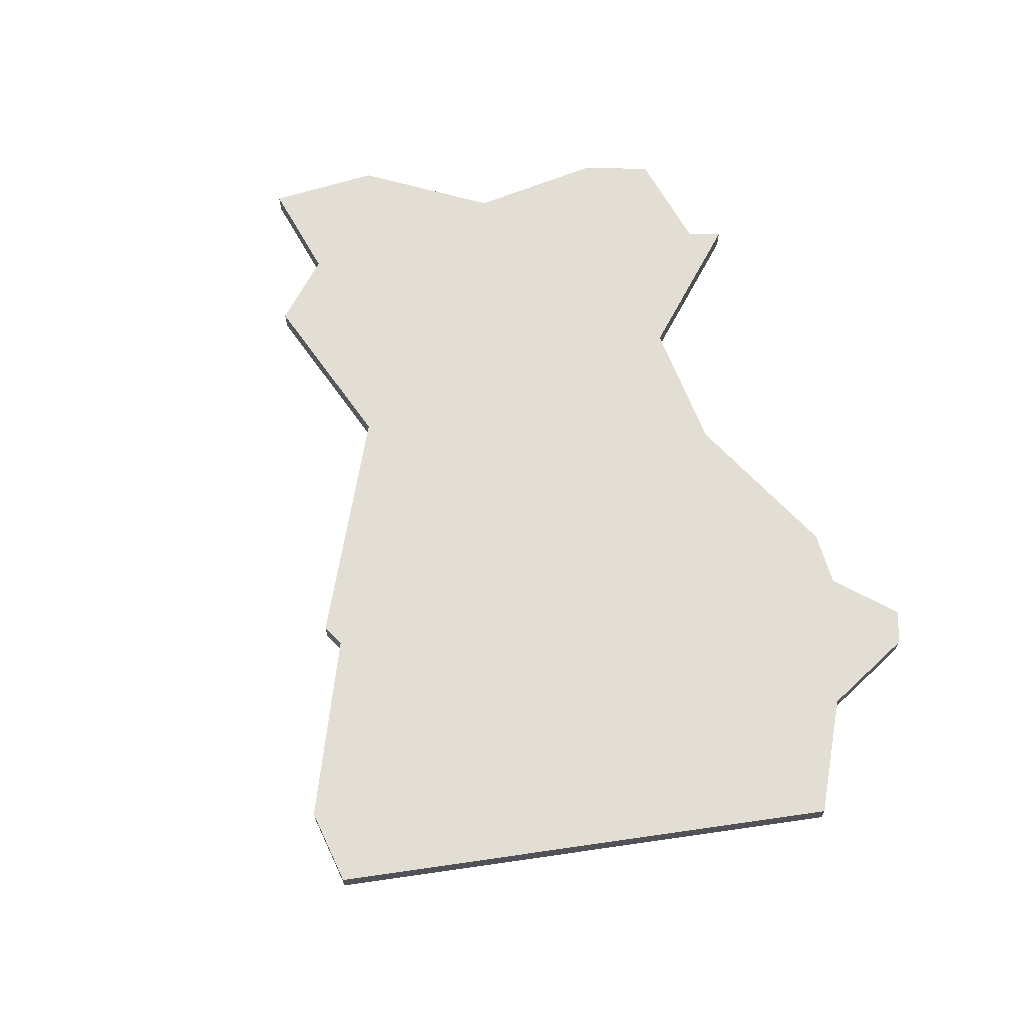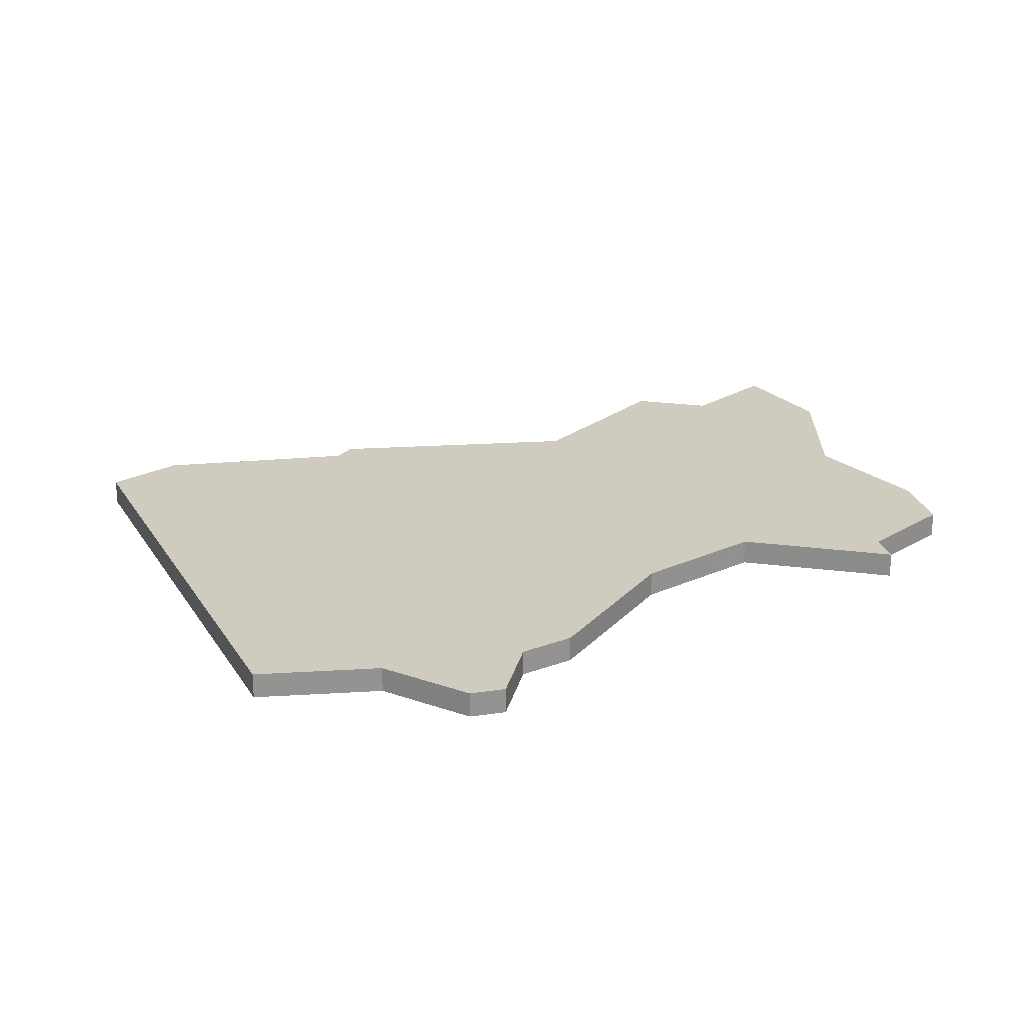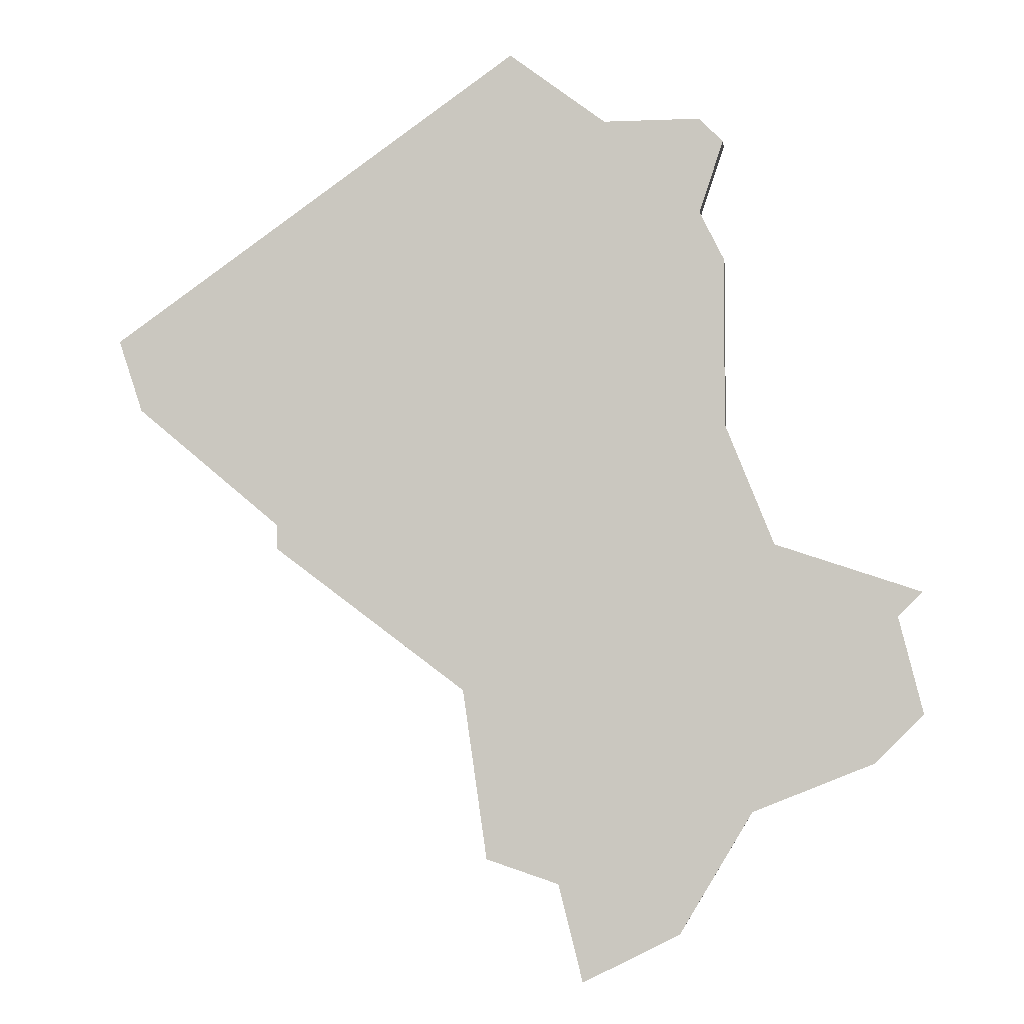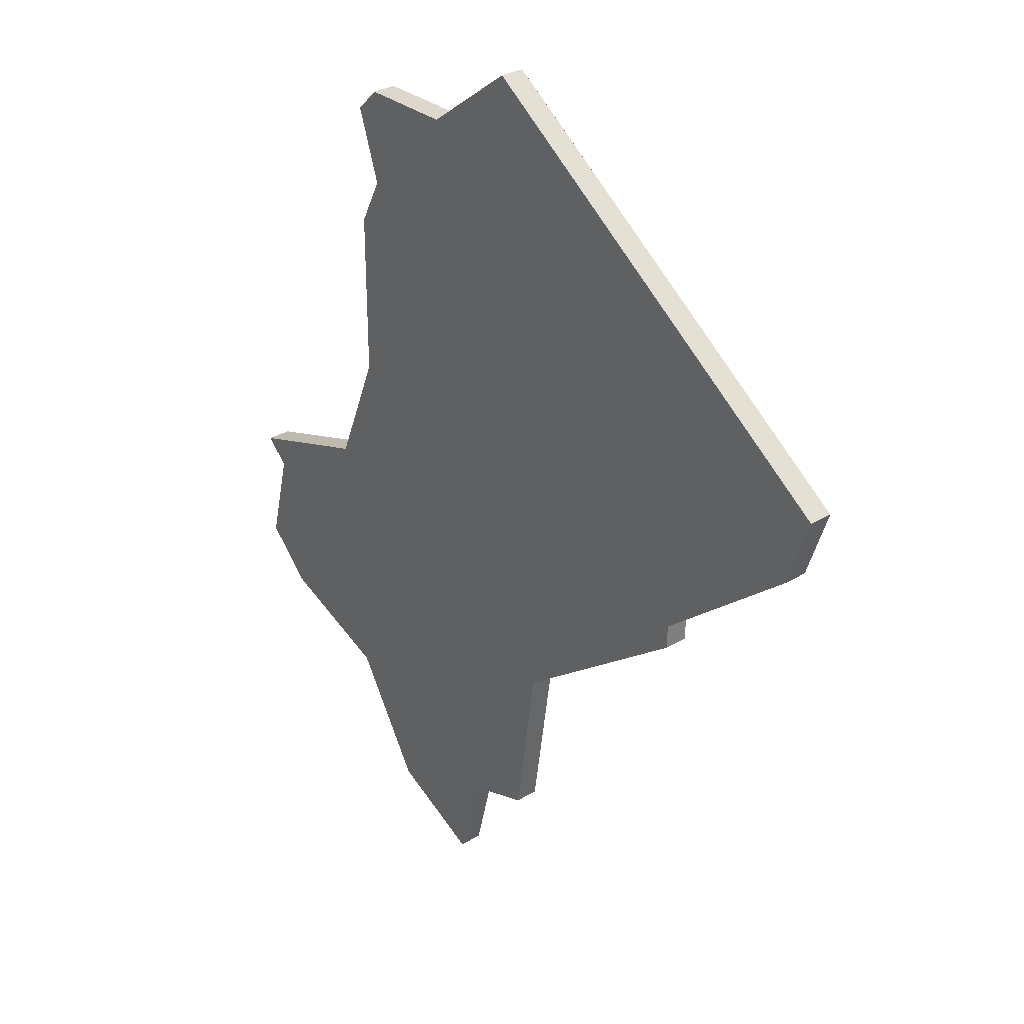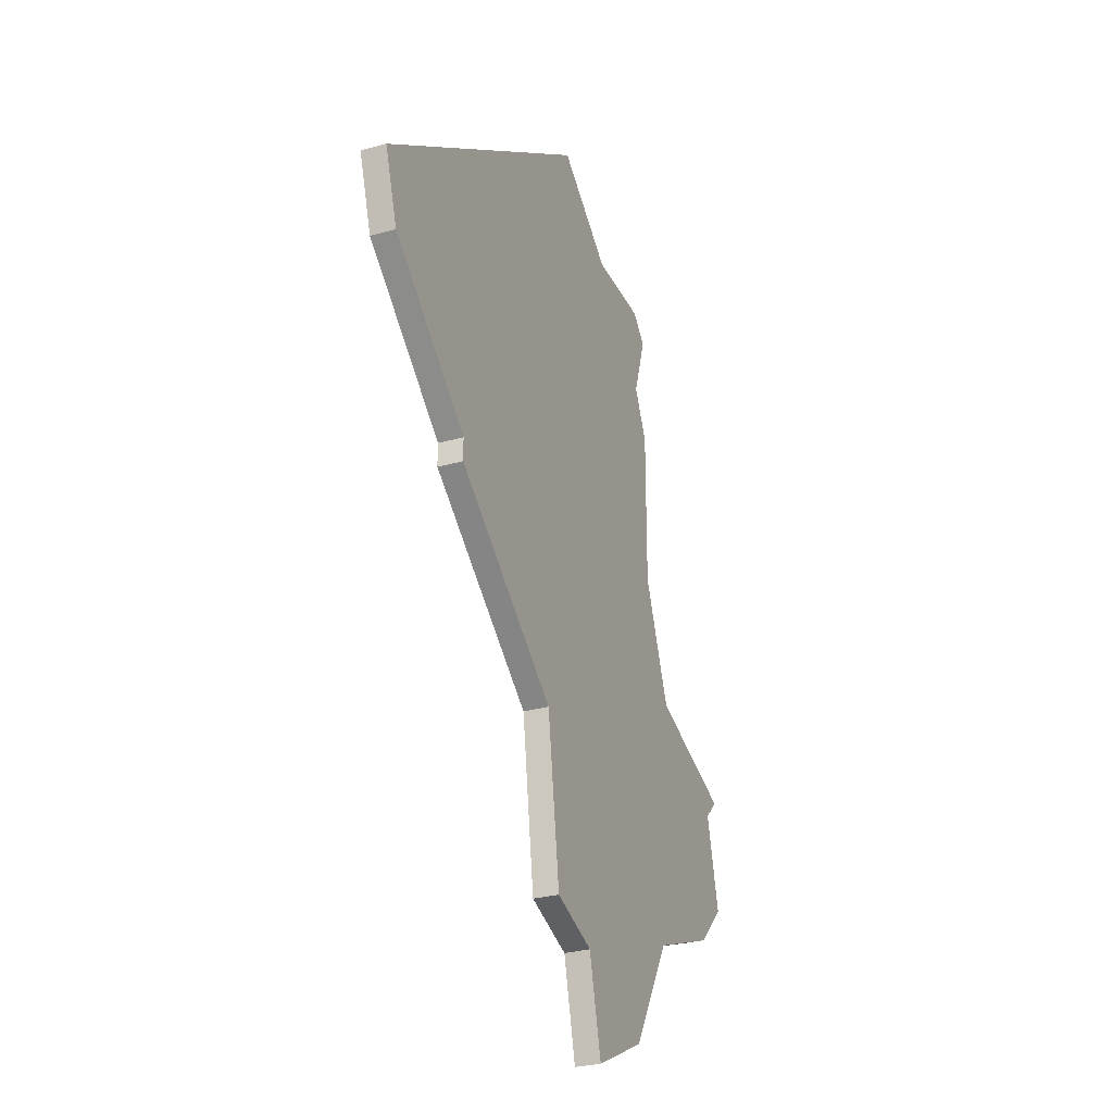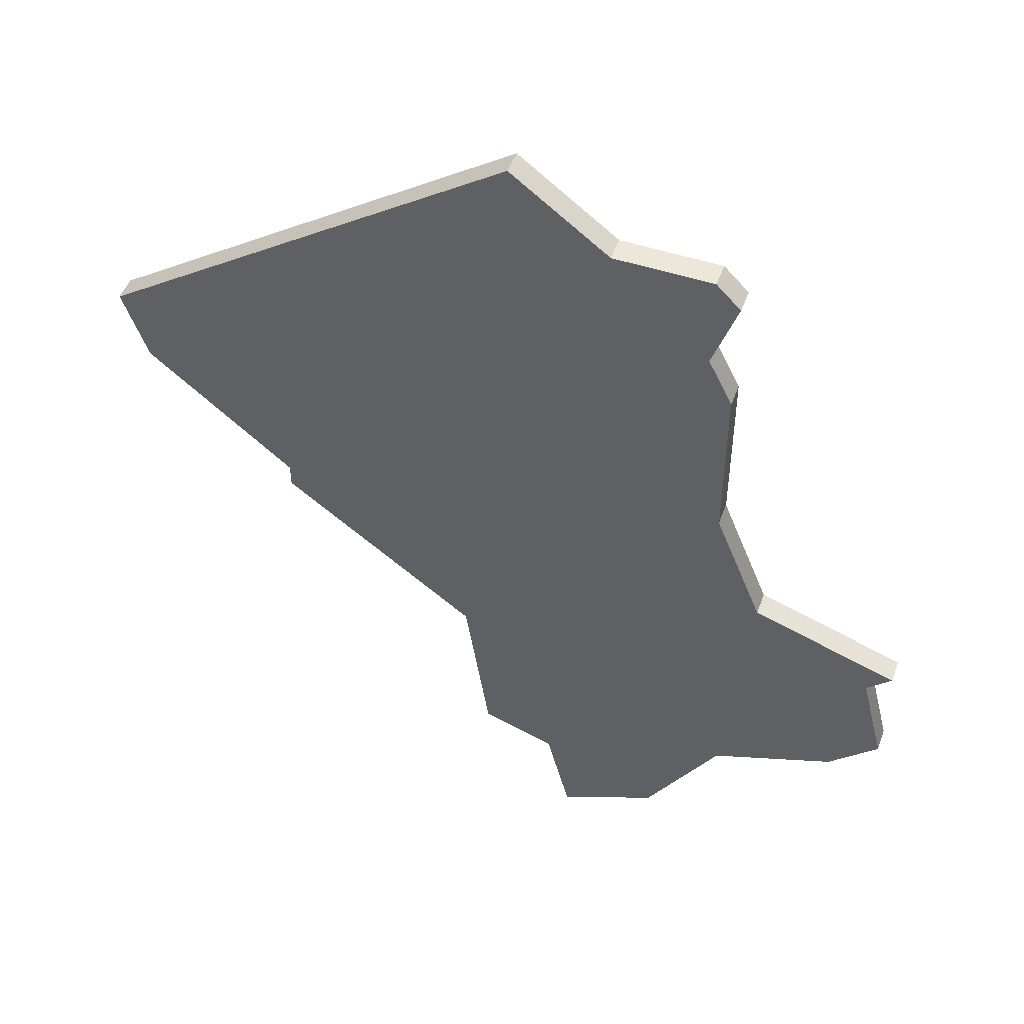
<metadata>
{"format":"obj","ext":"obj","renderer":"f3d","projection":"perspective","resolution":1024,"background":"white","views":[{"elev":67.3,"azim":136.5,"up":"+Z"},{"elev":23.7,"azim":-149.1,"up":"+Z"},{"elev":-4.8,"azim":-172.6,"up":"+Y"},{"elev":31.2,"azim":49.3,"up":"+Y"},{"elev":-29.6,"azim":112.1,"up":"+Y"},{"elev":49.9,"azim":-160.2,"up":"+Y"}]}
</metadata>
<code>
v 2939 -1220 0
v 2939 -1227 0
v 2937 -1232 0
v 2931 -1234 0
v 2932 -1235 0
v 2931 -1239 0
v 2933 -1241 0
v 2938 -1243 0
v 2941 -1248 0
v 2945 -1250 0
v 2946 -1246 0
v 2949 -1245 0
v 2950 -1238 0
v 2958 -1232 0
v 2958 -1231 0
v 2964 -1226 0
v 2965 -1223 0
v 2948 -1211 0
v 2944 -1214 0
v 2940 -1214 0
v 2939 -1215 0
v 2940 -1218 0
v 2939 -1220 1
v 2939 -1227 1
v 2937 -1232 1
v 2931 -1234 1
v 2932 -1235 1
v 2931 -1239 1
v 2933 -1241 1
v 2938 -1243 1
v 2941 -1248 1
v 2945 -1250 1
v 2946 -1246 1
v 2949 -1245 1
v 2950 -1238 1
v 2958 -1232 1
v 2958 -1231 1
v 2964 -1226 1
v 2965 -1223 1
v 2948 -1211 1
v 2944 -1214 1
v 2940 -1214 1
v 2939 -1215 1
v 2940 -1218 1
f 2 1 22
f 5 4 3
f 7 6 5
f 10 9 8
f 13 12 11
f 15 14 13
f 17 16 15
f 19 18 17
f 21 20 19
f 7 5 3
f 11 10 8
f 17 15 13
f 21 19 17
f 8 7 3
f 13 11 8
f 21 17 13
f 8 3 2
f 22 21 13
f 8 2 22
f 22 13 8
f 44 23 24
f 25 26 27
f 27 28 29
f 30 31 32
f 33 34 35
f 35 36 37
f 37 38 39
f 39 40 41
f 41 42 43
f 25 27 29
f 30 32 33
f 35 37 39
f 39 41 43
f 25 29 30
f 30 33 35
f 35 39 43
f 24 25 30
f 35 43 44
f 44 24 30
f 30 35 44
f 24 23 2
f 2 23 1
f 25 24 3
f 3 24 2
f 26 25 4
f 4 25 3
f 27 26 5
f 5 26 4
f 28 27 6
f 6 27 5
f 29 28 7
f 7 28 6
f 30 29 8
f 8 29 7
f 31 30 9
f 9 30 8
f 32 31 10
f 10 31 9
f 33 32 11
f 11 32 10
f 34 33 12
f 12 33 11
f 35 34 13
f 13 34 12
f 36 35 14
f 14 35 13
f 37 36 15
f 15 36 14
f 38 37 16
f 16 37 15
f 39 38 17
f 17 38 16
f 40 39 18
f 18 39 17
f 41 40 19
f 19 40 18
f 42 41 20
f 20 41 19
f 43 42 21
f 21 42 20
f 23 44 1
f 1 44 22
f 44 43 22
f 22 43 21

</code>
